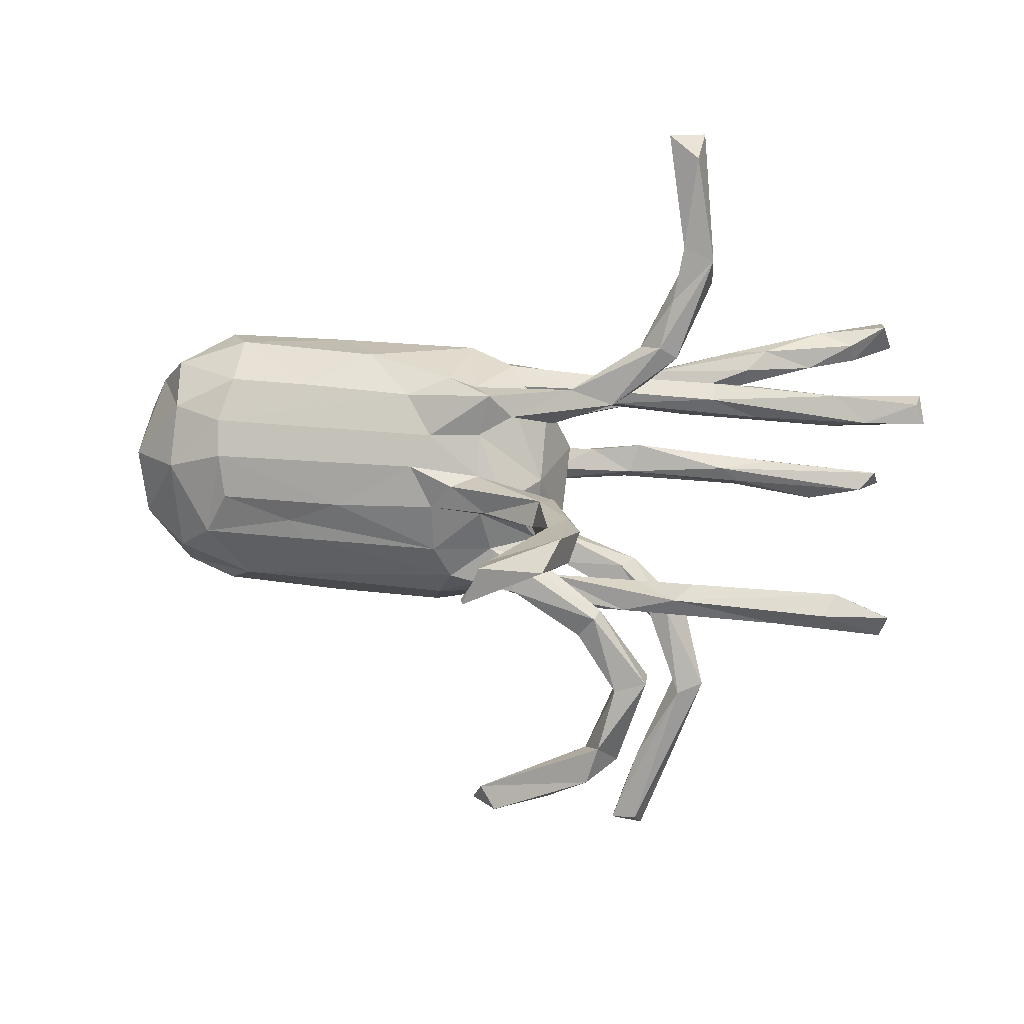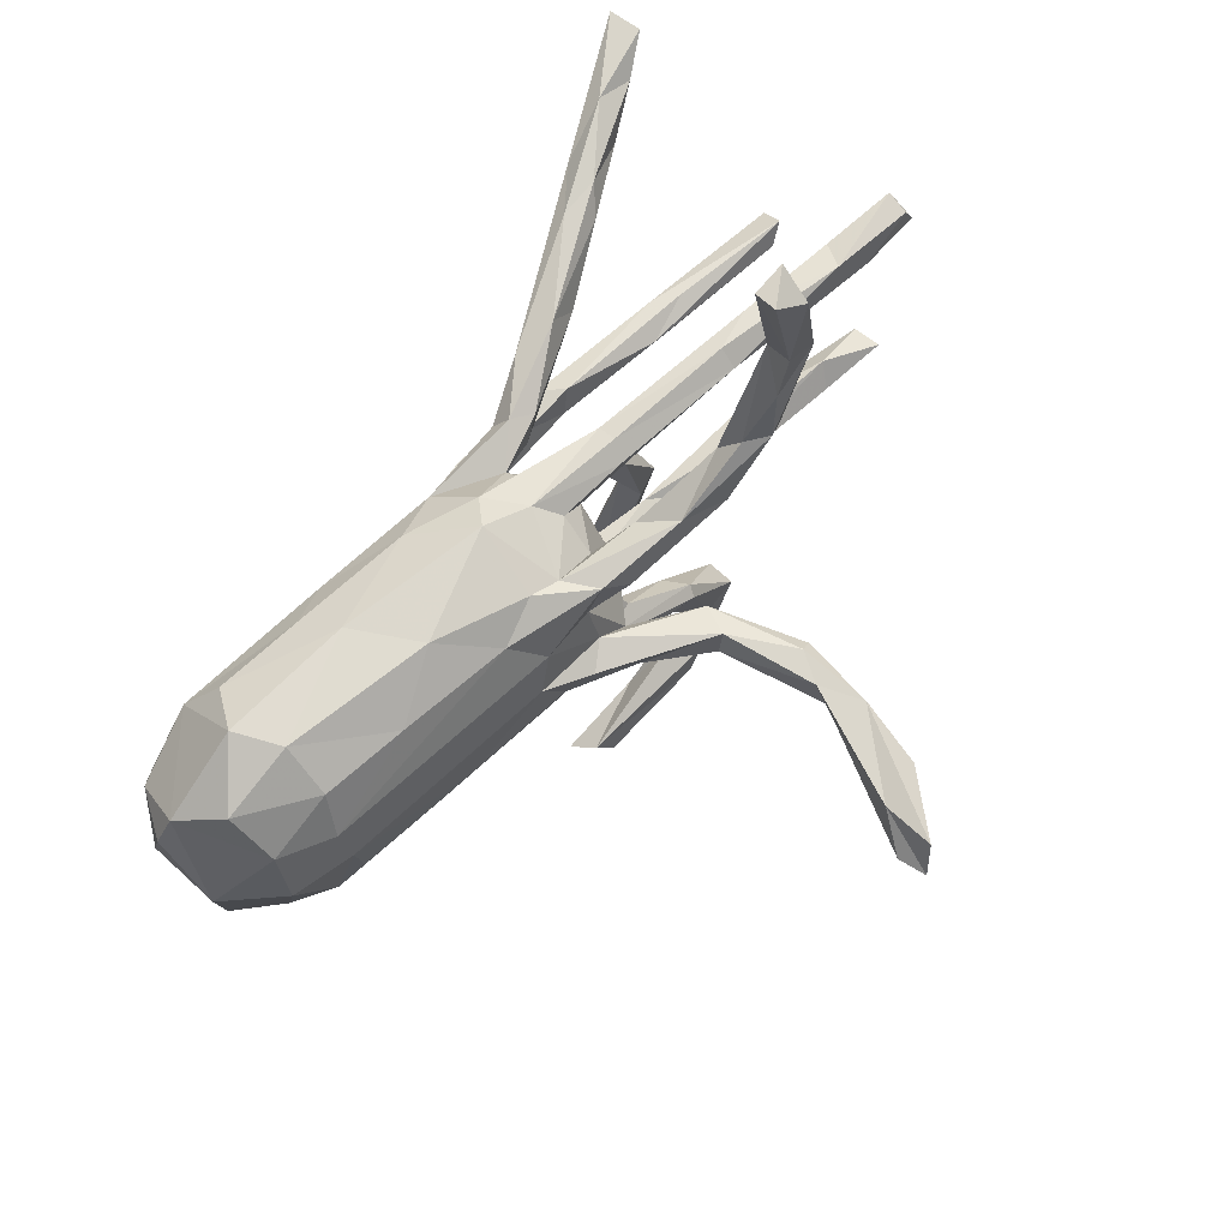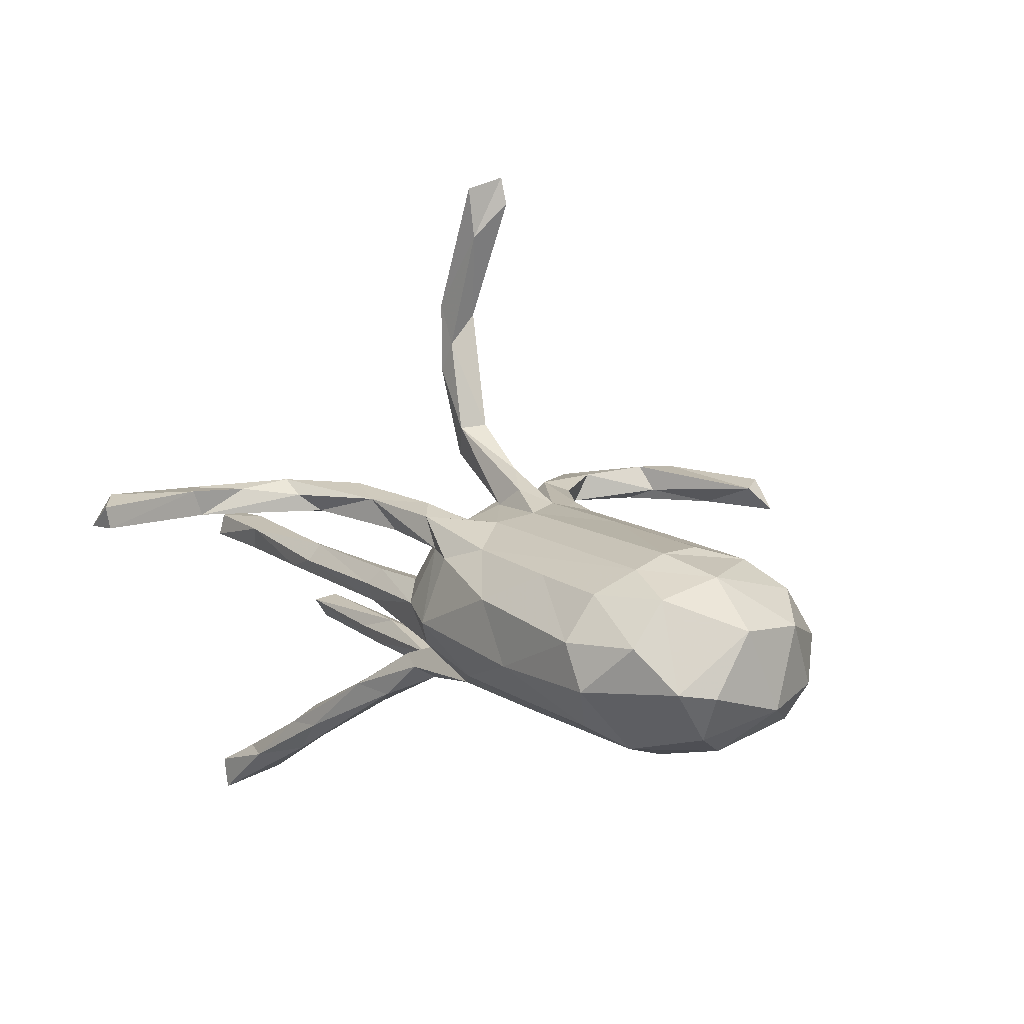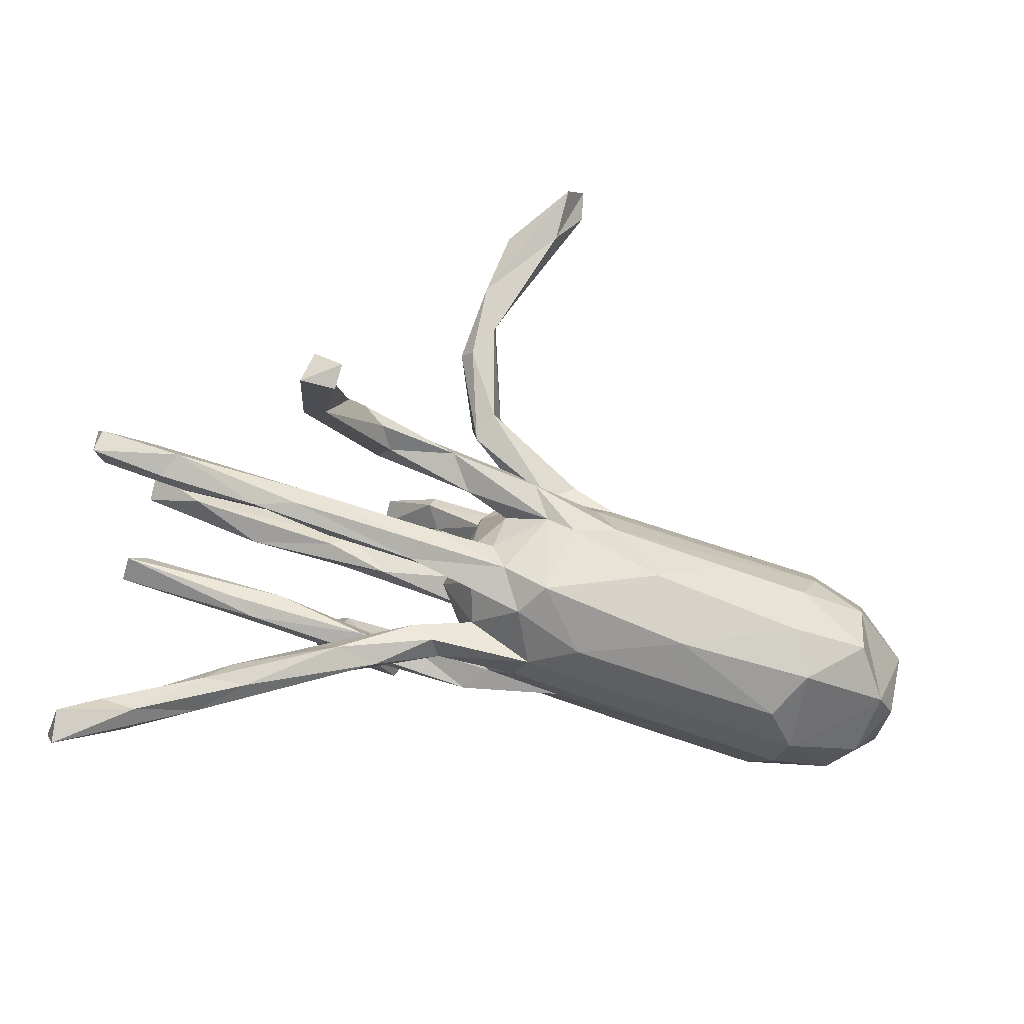
<metadata>
{"format":"obj","ext":"obj","renderer":"f3d","projection":"perspective","resolution":1024,"background":"white","views":[{"elev":15.5,"azim":8.4,"up":"+Y"},{"elev":70.7,"azim":-47.1,"up":"+Y"},{"elev":7.4,"azim":-125.7,"up":"+Z"},{"elev":78.6,"azim":-166.6,"up":"+Y"}]}
</metadata>
<code>
v 0.7699 0.1616 0.01812
v 0.7862 0.2168 0.02561
v 0.7956 0.1737 0.07003
v 0.7805 0.2095 0.0661
v 0.7278 -0.2453 0.06664
v 0.7428 -0.2036 0.08728
v 0.6437 -0.1744 0.04468
v 0.6792 -0.005947 -0.1125
v 0.7087 0.02599 -0.1257
v 0.7441 -0.2206 0.03312
v 0.7313 0.2008 -0.4943
v 0.6549 0.2061 0.009969
v 0.711 0.2483 -0.5097
v 0.7137 -0.00335 -0.1634
v 0.6225 -0.21 0.07468
v 0.6095 0.1771 -0.001389
v 0.7173 0.2524 -0.4507
v 0.6518 0.2202 -0.4112
v 0.6296 -0.2351 0.02709
v 0.6051 0.1842 -0.4518
v 0.5856 0.2425 -0.4171
v 0.6577 0.186 -0.4304
v 0.4957 0.03562 -0.152
v 0.6869 0.1724 0.0705
v 0.5675 0.1804 -0.366
v 0.6331 0.2187 0.05325
v 0.5818 -0.03482 -0.1463
v 0.4932 -0.006637 -0.1798
v 0.4815 0.2001 -0.3891
v 0.5295 -0.2396 0.03991
v 0.624 0.1564 0.03489
v 0.4749 0.2189 -0.004357
v 0.5173 -0.1963 -0.00473
v 0.4455 0.1874 -0.2945
v 0.444 -0.002319 -0.1334
v 0.4309 -0.0174 -0.1689
v 0.4508 0.03232 -0.1807
v 0.3669 -0.1735 0.02249
v 0.4336 0.1545 -0.3033
v 0.4037 0.4912 0.1821
v 0.3989 0.4427 0.1347
v 0.4015 0.2266 0.01482
v 0.3501 0.5136 0.1808
v 0.373 0.6769 0.1843
v 0.38 0.7128 0.1264
v 0.4804 0.1694 0.03999
v 0.3557 0.4921 0.1331
v 0.3313 0.4154 0.1808
v 0.3718 -0.4224 -0.1461
v 0.2958 -0.5795 -0.1471
v 0.4808 0.2196 -0.3311
v 0.3801 -0.4177 -0.09677
v 0.3324 -0.437 -0.08513
v 0.3361 0.1821 -0.02197
v 0.2403 0.05531 -0.1669
v 0.4075 0.2148 -0.3271
v 0.3197 0.7153 0.1678
v 0.3222 0.7056 0.1272
v 0.2222 0.002732 -0.1571
v 0.32 -0.5787 -0.1236
v 0.3405 0.3097 0.1848
v 0.3194 -0.4199 -0.1263
v 0.3813 0.1488 -0.3167
v 0.2761 0.2467 0.1303
v 0.4084 0.02325 -0.129
v 0.2719 0.3257 0.1687
v 0.3442 -0.2247 -0.006446
v 0.2916 -0.3204 -0.1576
v 0.3072 -0.2715 -0.09932
v 0.2705 -0.2756 -0.1088
v 0.2307 -0.3507 0.1667
v 0.2326 -0.5034 0.1265
v 0.3382 -0.2766 -0.1535
v 0.267 0.1954 -0.2195
v 0.3333 -0.1998 0.04757
v 0.2891 -0.3323 0.1159
v 0.344 0.1616 0.001802
v 0.234 -0.1768 -0.1529
v 0.249 -0.7129 -0.0884
v 0.398 0.2021 0.04612
v 0.3101 0.3296 0.1958
v 0.29 -0.3343 0.1637
v 0.2577 -0.7347 -0.1206
v 0.3155 0.1478 -0.2236
v 0.2162 -0.4499 0.1129
v 0.2231 0.2187 0.1892
v 0.2512 -0.5757 -0.1002
v 0.2649 0.1362 -0.2602
v 0.2383 -0.3248 0.1135
v 0.1785 -0.003898 0.4728
v 0.1717 0.05661 0.5338
v 0.2026 -0.7136 -0.09018
v 0.1989 -0.1944 0.1473
v 0.1551 0.21 0.02735
v 0.2205 -0.6666 -0.1434
v 0.1447 0.1577 -0.143
v 0.21 0.0436 -0.2029
v 0.155 0.02826 0.6499
v 0.1574 -0.2464 0.1477
v 0.2521 0.2867 0.1374
v 0.2122 -0.1819 -0.1149
v 0.1787 -0.5358 0.1772
v 0.2188 -0.2066 -0.1718
v 0.2104 -0.01236 -0.1809
v 0.1899 -0.2082 0.1644
v 0.1937 0.175 -0.2315
v 0.1891 0.03281 0.4007
v 0.2045 0.1842 0.02682
v 0.1362 0.003533 0.2681
v 0.1388 0.05497 0.4592
v 0.2007 -0.4661 0.1789
v 0.1683 0.05757 0.4058
v 0.1728 -0.2009 0.1051
v 0.1534 -0.005702 0.5185
v 0.2319 -0.2278 0.03475
v 0.2525 -0.1789 -0.006992
v 0.03783 0.008095 0.78
v 0.1436 0.1164 -0.176
v 0.1023 0.2117 0.1095
v 0.1241 0.01437 0.5143
v 0.1211 0.1723 -0.03498
v 0.09269 -0.1846 -0.03499
v 0.1014 0.05828 0.2972
v 0.08268 -0.1666 0.01813
v 0.06655 0.004807 -0.1513
v 0.1487 0.04261 -0.1675
v 0.08928 0.009507 0.3019
v 0.2221 0.000761 -0.2061
v 0.08944 0.1316 -0.185
v 0.1075 -0.05384 0.02152
v 0.1751 0.2312 -0.001776
v 0.08357 -0.1145 0.1139
v 0.06512 -0.1159 -0.129
v 0.09669 -0.2155 -0.03315
v 0.1857 -0.2239 -0.1566
v 0.03583 0.02032 -0.2174
v 0.1096 0.1196 -0.1289
v 0.176 0.2177 -0.03571
v 0.07811 0.1672 0.01576
v 0.122 0.04692 0.2449
v 0.07759 0.04554 0.09783
v 0.1157 0.07686 -0.04471
v 0.06361 0.06551 0.7588
v 0.09364 -0.1804 -0.1174
v 0.1714 -0.4791 0.1318
v 0.01779 0.01737 0.1676
v 0.02606 -0.1307 -0.1034
v 0.0369 -0.02617 -0.1757
v 0.106 0.1673 -0.1632
v 0.0665 -0.07143 0.09086
v 0.09683 -0.05865 -0.05909
v 0.03698 0.09452 -0.1388
v 0.1063 0.1681 0.1412
v -0.02814 -0.2139 -0.02555
v 0.02862 0.002615 0.7294
v -0.01085 0.01034 0.224
v 0.03405 -0.1617 -0.04775
v 0.1428 0.2395 0.1673
v 0.04458 -0.1281 0.07506
v 0.05975 0.1813 -0.04605
v 0.04261 -0.1501 0.009035
v 0.1103 -0.2318 0.01261
v 0.066 0.05186 0.6667
v -0.004374 -0.6088 0.1616
v 0.07934 -0.1243 -0.1766
v 0.05501 -0.1699 -0.1733
v 0.02681 0.1754 0.08493
v 0.05028 -0.03963 -0.1284
v 0.0354 0.2107 0.02273
v -0.01363 -0.1609 0.08088
v 0.00511 0.2418 -0.01596
v 0.09424 -0.5908 0.1226
v 0.03408 -0.01393 -0.2119
v -0.0303 -0.008207 0.1622
v -0.01392 -0.09783 -0.1473
v -0.0736 0.1701 -0.1632
v 0.09619 -0.5651 0.1085
v 0.05084 -0.2041 0.02429
v -0.036 0.1401 0.1382
v -0.0139 0.2183 0.1482
v -0.02019 -0.2 0.02839
v -0.002033 0.04462 -0.1774
v 0.04403 0.1441 -0.1121
v 0.03228 -0.1668 0.1436
v -0.03295 -0.5672 0.148
v 0.031 0.1839 0.1665
v -0.08008 -0.1547 -0.1671
v -0.05225 0.1075 -0.1809
v -0.01521 -0.08498 0.1312
v -0.04978 0.2219 0.09174
v -0.0353 0.06479 0.1617
v -0.06295 -0.1738 -0.1273
v -0.05538 -0.6069 0.1042
v -0.1232 0.003009 0.1688
v -0.03727 0.2338 -0.08766
v -0.09416 -0.1449 0.1238
v -0.1005 0.2359 0.08047
v -0.08078 0.05149 0.1943
v -0.1423 -0.2307 0.001043
v -0.1165 -0.07696 -0.1829
v -0.1227 -0.08617 0.1479
v -0.07679 0.2701 -0.04024
v -0.1794 0.2059 0.104
v -0.1109 -0.2059 -0.08638
v -0.159 0.2226 -0.1326
v -0.07537 -0.03059 -0.1849
v -0.2648 0.2657 0.02903
v -0.135 0.03883 -0.191
v -0.1292 0.1371 0.1433
v -0.1251 -0.1901 0.08285
v -0.2024 -0.1517 -0.1486
v -0.2947 0.1682 -0.1823
v -0.3953 0.09553 -0.2123
v -0.3779 0.2142 0.08306
v -0.3676 0.2252 -0.1505
v -0.3239 -0.0681 -0.2038
v -0.1641 0.07876 0.1602
v -0.3107 -0.004367 0.1524
v -0.3775 -0.08215 0.1278
v -0.3532 -0.2278 -0.0211
v -0.5655 -0.1305 -0.19
v -0.3899 -0.1993 -0.1114
v -0.3355 0.2697 -0.08161
v -0.5289 0.2173 0.06846
v -0.5361 -0.001479 0.1329
v -0.4098 -0.04534 0.1295
v -0.5078 -0.1713 0.0719
v -0.5247 0.2746 -0.009943
v -0.5671 0.1668 -0.2018
v -0.5591 -0.2025 0.00776
v -0.5519 0.1436 0.1077
v -0.5508 0.08728 -0.2245
v -0.5472 0.07811 0.1299
v -0.5198 0.229 -0.1616
v -0.5643 0.2722 -0.0901
v -0.5792 -0.07886 0.1099
v -0.5143 -0.06001 -0.2201
v -0.5752 -0.2085 -0.09161
v -0.6439 0.1603 0.0687
v -0.6543 0.2295 -0.006769
v -0.6525 0.04727 0.09864
v -0.6447 -0.122 0.06203
v -0.6697 -0.09784 -0.1632
v -0.6507 0.03886 -0.2065
v -0.653 -0.1753 -0.02307
v -0.6906 0.1058 -0.1718
v -0.7387 0.1175 -0.092
v -0.7415 0.05041 0.01755
v -0.7094 0.1768 -0.08331
v -0.6873 -0.1366 -0.102
v -0.7256 -0.06852 0.01333
v -0.7359 -0.02065 -0.1278
f 76 82 72
f 145 177 185
f 40 43 48
f 81 40 48
f 81 158 86
f 191 140 146
f 71 99 89
f 82 71 111
f 72 82 111
f 89 145 71
f 111 71 145
f 72 111 102
f 72 102 172
f 102 111 185
f 111 145 185
f 102 185 164
f 172 102 164
f 172 164 193
f 193 164 185
f 140 109 146
f 123 140 191
f 127 123 156
f 156 123 198
f 123 191 198
f 156 198 194
f 198 217 194
f 109 127 174
f 174 146 109
f 127 156 174
f 174 156 194
f 107 109 140
f 73 49 68
f 78 73 103
f 73 68 103
f 103 166 165
f 78 103 165
f 128 148 173
f 128 104 148
f 28 27 36
f 14 27 28
f 14 8 27
f 182 136 208
f 75 116 124
f 136 173 206
f 126 136 182
f 136 128 173
f 97 128 136
f 97 136 126
f 55 97 126
f 37 128 97
f 55 37 97
f 36 104 128
f 28 36 128
f 37 28 128
f 23 37 55
f 37 14 28
f 9 37 23
f 9 14 37
f 88 118 129
f 106 88 129
f 88 84 118
f 84 137 118
f 84 96 137
f 246 229 244
f 229 213 232
f 215 212 229
f 212 213 229
f 212 188 213
f 176 212 205
f 176 188 212
f 195 183 176
f 160 183 195
f 176 129 188
f 149 129 176
f 183 149 176
f 118 137 152
f 188 118 152
f 183 142 152
f 160 142 183
f 129 118 188
f 183 96 149
f 137 96 183
f 106 129 149
f 96 74 149
f 235 234 229
f 234 215 229
f 223 205 215
f 205 212 215
f 195 176 205
f 50 83 95
f 68 49 62
f 49 50 95
f 74 106 149
f 218 201 194
f 40 45 44
f 40 41 45
f 58 43 57
f 58 47 43
f 49 95 62
f 135 144 166
f 70 144 135
f 166 103 135
f 211 204 222
f 222 238 221
f 52 49 73
f 52 73 69
f 53 69 70
f 62 53 70
f 62 70 68
f 53 52 69
f 49 52 60
f 60 52 79
f 49 60 50
f 79 52 53
f 87 53 62
f 62 95 87
f 60 79 83
f 50 60 83
f 53 92 79
f 53 87 92
f 83 79 92
f 83 92 95
f 92 87 95
f 2 3 1
f 2 26 4
f 2 1 12
f 2 12 26
f 1 16 12
f 12 16 32
f 12 32 26
f 26 32 42
f 45 47 58
f 45 41 47
f 43 44 57
f 57 45 58
f 44 45 57
f 185 177 193
f 177 72 172
f 145 85 177
f 85 72 177
f 89 85 145
f 76 72 85
f 76 85 89
f 230 227 245
f 238 230 245
f 220 227 230
f 220 210 227
f 199 210 220
f 199 181 210
f 170 210 181
f 178 181 154
f 162 178 154
f 162 115 178
f 115 124 178
f 245 227 242
f 178 161 181
f 220 230 238
f 222 204 220
f 204 199 220
f 204 154 199
f 154 181 199
f 192 154 204
f 157 154 192
f 157 134 154
f 134 162 154
f 122 134 157
f 67 162 134
f 116 134 122
f 67 115 162
f 116 67 134
f 116 33 67
f 67 19 30
f 33 19 67
f 5 30 19
f 10 19 33
f 10 33 7
f 10 5 19
f 6 10 7
f 6 5 10
f 252 250 251
f 252 243 250
f 245 251 250
f 238 250 243
f 161 122 157
f 124 122 161
f 151 157 147
f 157 130 161
f 151 130 157
f 124 116 122
f 38 33 116
f 7 33 38
f 168 151 147
f 239 224 240
f 203 207 214
f 197 207 203
f 180 197 203
f 113 99 170
f 170 99 184
f 189 201 196
f 201 226 219
f 236 219 226
f 226 218 225
f 226 225 236
f 225 233 236
f 236 233 241
f 236 241 242
f 251 242 241
f 251 241 248
f 93 113 132
f 93 132 189
f 93 189 105
f 132 150 189
f 105 189 184
f 184 189 196
f 170 184 196
f 210 170 196
f 196 201 219
f 210 196 227
f 196 219 227
f 227 219 236
f 227 236 242
f 82 76 93
f 82 93 105
f 93 76 113
f 113 89 99
f 99 105 184
f 71 82 105
f 71 105 99
f 180 190 197
f 158 190 180
f 119 167 190
f 160 121 139
f 158 119 190
f 186 158 180
f 158 100 119
f 100 64 119
f 119 64 153
f 158 186 86
f 64 86 153
f 64 61 86
f 61 81 86
f 158 66 100
f 81 66 158
f 81 48 66
f 41 64 100
f 47 41 100
f 41 61 64
f 66 47 100
f 48 47 66
f 61 40 81
f 41 40 61
f 48 43 47
f 40 44 43
f 214 228 224
f 246 252 247
f 249 246 247
f 160 139 142
f 54 77 121
f 16 31 77
f 31 46 77
f 1 31 16
f 240 235 249
f 249 229 246
f 235 229 249
f 235 223 234
f 202 205 223
f 207 202 223
f 195 205 202
f 171 195 202
f 171 138 195
f 138 160 195
f 138 121 160
f 131 138 171
f 138 54 121
f 42 138 131
f 142 130 151
f 32 54 138
f 42 32 138
f 32 77 54
f 32 16 77
f 223 215 234
f 38 116 75
f 136 206 208
f 14 9 8
f 36 27 35
f 188 208 213
f 9 23 65
f 8 9 65
f 27 8 35
f 8 65 35
f 65 23 55
f 36 35 59
f 35 65 59
f 104 36 59
f 59 65 55
f 59 55 126
f 59 126 125
f 152 142 182
f 142 168 182
f 126 182 125
f 125 168 148
f 168 125 182
f 152 182 188
f 188 182 208
f 208 206 213
f 232 237 244
f 229 232 244
f 104 59 148
f 59 125 148
f 142 151 168
f 148 168 175
f 168 147 175
f 148 175 173
f 173 175 206
f 206 175 200
f 74 56 106
f 96 84 74
f 84 34 74
f 63 84 88
f 29 88 106
f 29 63 88
f 39 34 84
f 39 84 63
f 56 29 106
f 74 51 56
f 34 51 74
f 25 34 39
f 25 51 34
f 21 29 56
f 20 63 29
f 63 20 39
f 51 21 56
f 20 25 39
f 177 172 193
f 22 25 20
f 25 18 51
f 18 21 51
f 22 18 25
f 17 21 18
f 13 20 29
f 21 13 29
f 11 22 20
f 13 11 20
f 17 18 22
f 22 11 17
f 17 13 21
f 17 11 13
f 201 218 226
f 201 174 194
f 189 174 201
f 150 174 189
f 241 239 248
f 218 233 225
f 218 217 233
f 194 217 218
f 198 191 217
f 146 179 191
f 141 179 146
f 150 146 174
f 152 137 183
f 146 150 141
f 241 231 239
f 233 231 241
f 231 224 239
f 231 214 224
f 233 217 231
f 231 203 214
f 217 209 231
f 209 203 231
f 209 180 203
f 209 179 180
f 191 209 217
f 191 179 209
f 179 186 180
f 179 167 186
f 141 167 179
f 167 153 186
f 119 153 167
f 153 86 186
f 70 101 144
f 103 68 135
f 68 70 135
f 78 101 69
f 70 69 101
f 67 30 115
f 46 80 108
f 77 46 108
f 121 77 108
f 121 108 139
f 142 139 141
f 141 139 167
f 167 139 169
f 249 239 240
f 239 249 248
f 249 247 248
f 130 142 141
f 150 130 141
f 252 251 248
f 248 247 252
f 75 7 38
f 159 113 170
f 132 113 159
f 161 130 159
f 130 150 159
f 150 132 159
f 178 124 161
f 161 159 181
f 181 159 170
f 245 242 251
f 5 6 15
f 6 7 15
f 5 15 30
f 15 7 75
f 30 15 75
f 30 75 115
f 113 76 89
f 75 124 115
f 69 73 78
f 221 238 243
f 216 221 237
f 211 221 216
f 211 222 221
f 200 211 216
f 187 204 211
f 200 187 211
f 187 192 204
f 175 187 200
f 165 187 175
f 165 166 187
f 175 133 165
f 192 147 157
f 166 192 187
f 147 133 175
f 144 147 192
f 166 144 192
f 144 133 147
f 101 133 144
f 133 78 165
f 101 78 133
f 244 252 246
f 244 243 252
f 244 221 243
f 244 237 221
f 216 237 232
f 213 216 232
f 213 200 216
f 206 200 213
f 117 163 155
f 117 143 163
f 117 98 143
f 98 117 155
f 120 155 163
f 114 155 120
f 114 98 155
f 163 110 120
f 143 91 163
f 91 110 163
f 98 91 143
f 90 98 114
f 110 91 112
f 91 107 112
f 90 91 98
f 90 107 91
f 114 120 110
f 109 90 127
f 127 90 114
f 110 123 127
f 127 114 110
f 110 112 123
f 112 140 123
f 112 107 140
f 107 90 109
f 24 31 1
f 222 220 238
f 250 238 245
f 4 3 2
f 24 3 4
f 24 4 26
f 24 26 80
f 46 24 80
f 80 26 42
f 80 42 131
f 80 131 94
f 108 80 94
f 108 94 139
f 139 94 169
f 171 94 131
f 94 171 169
f 167 169 190
f 190 169 171
f 190 171 202
f 190 202 197
f 197 202 207
f 214 207 228
f 207 223 228
f 228 223 235
f 224 228 240
f 228 235 240
f 1 3 24
f 24 46 31

</code>
